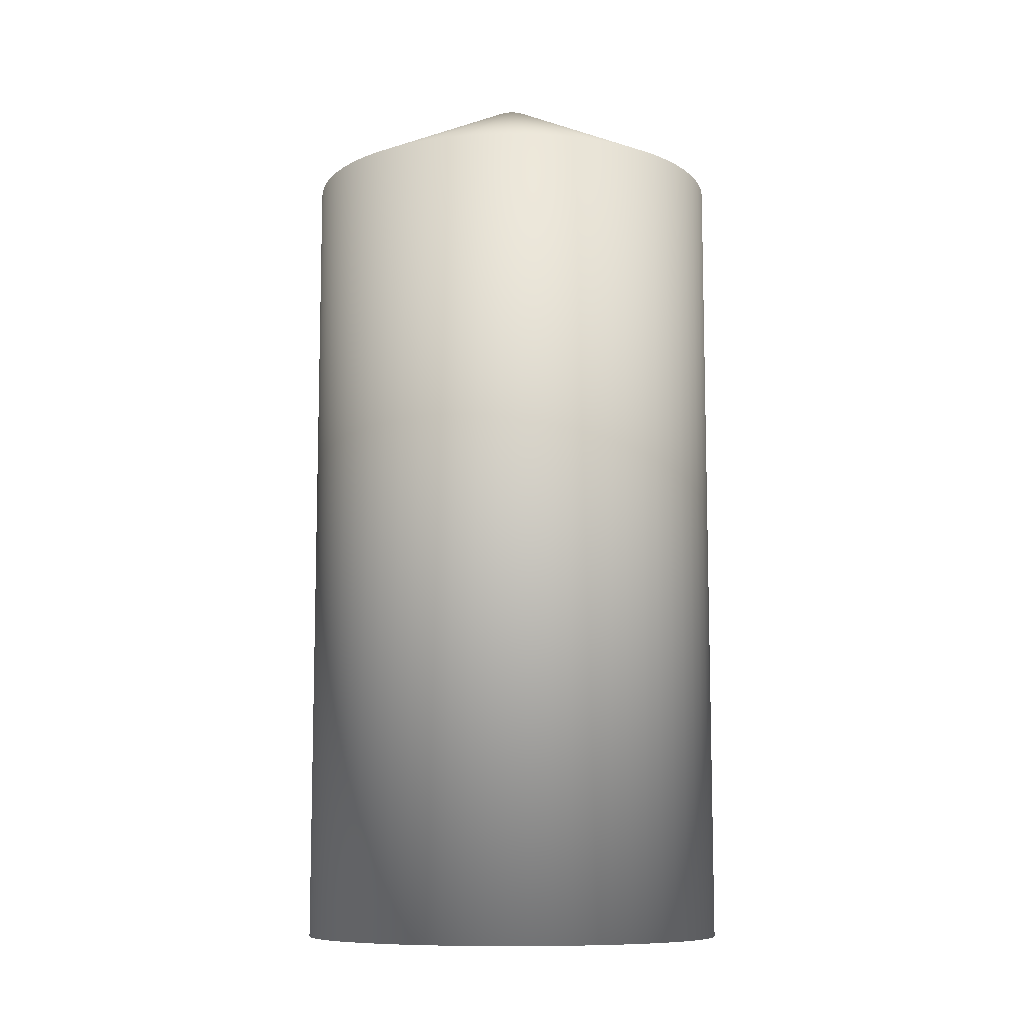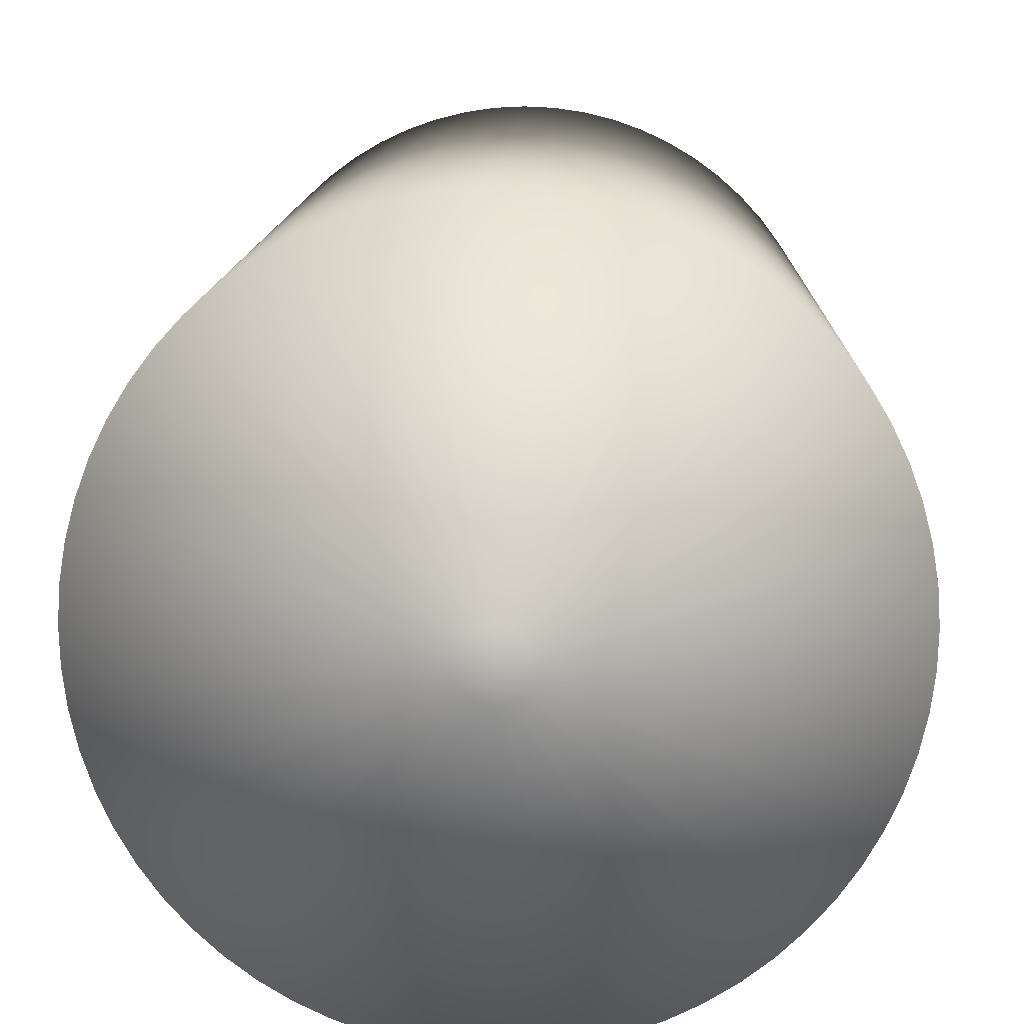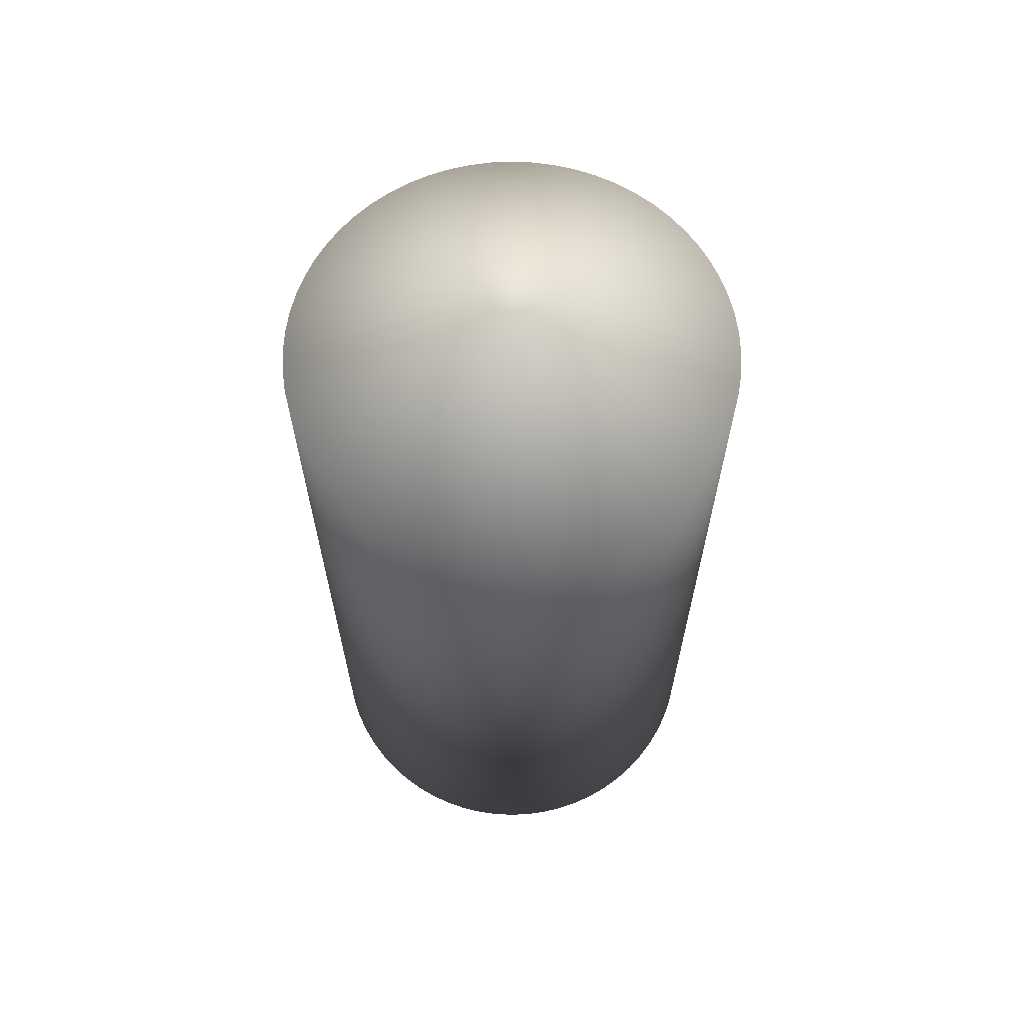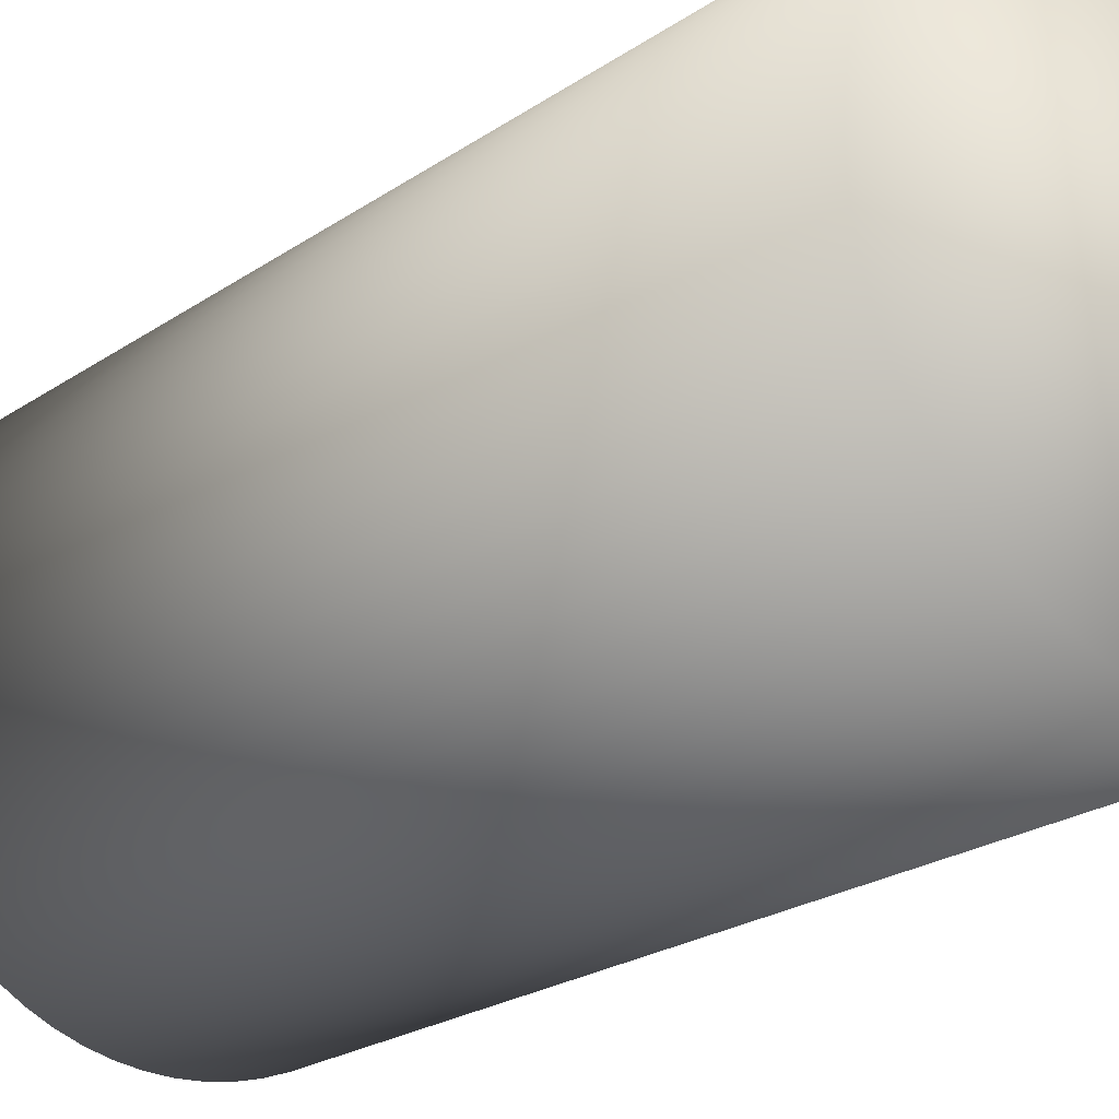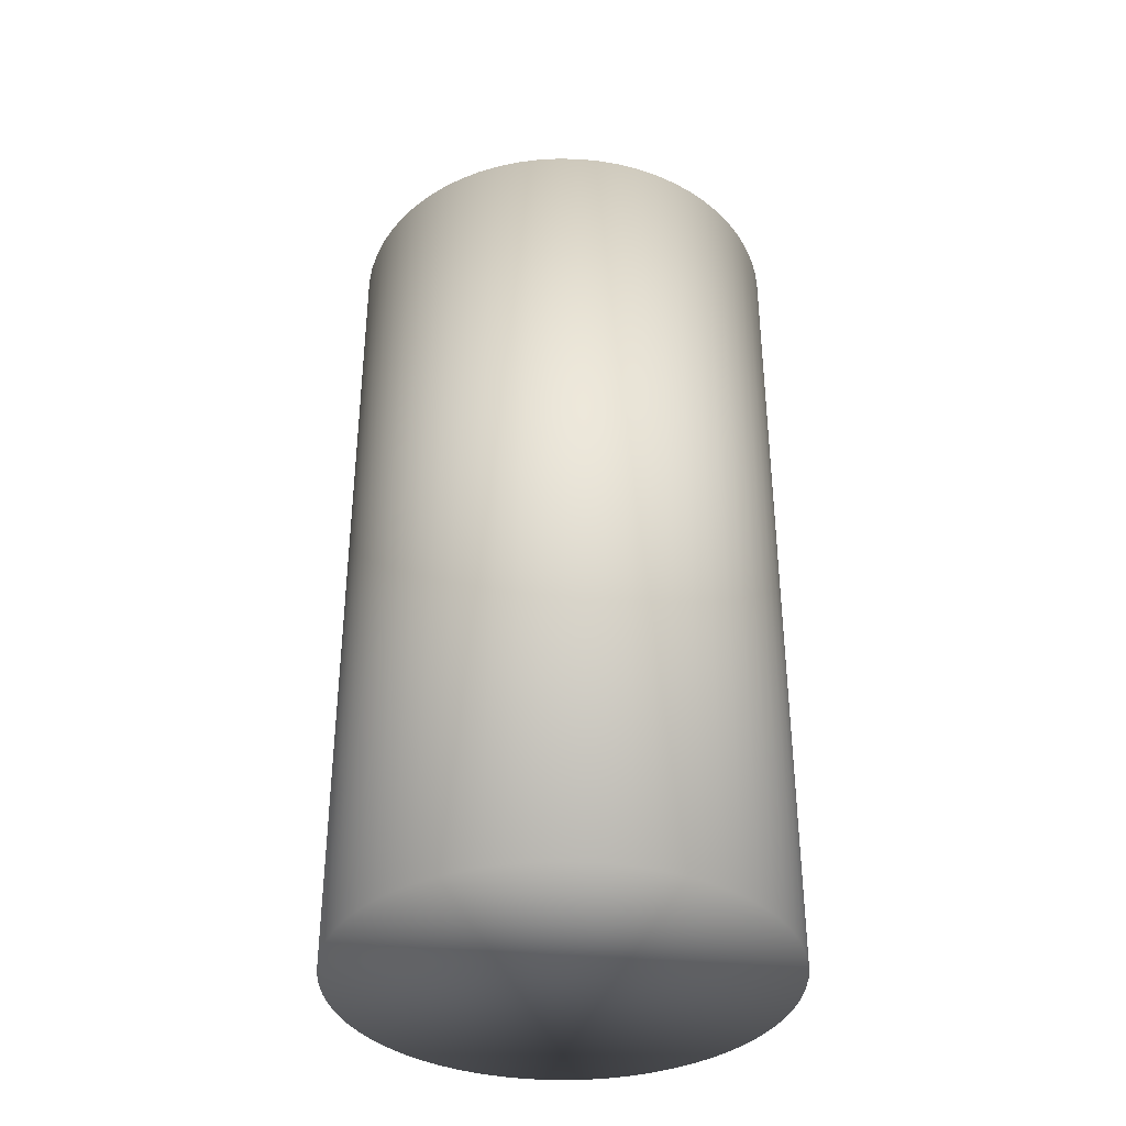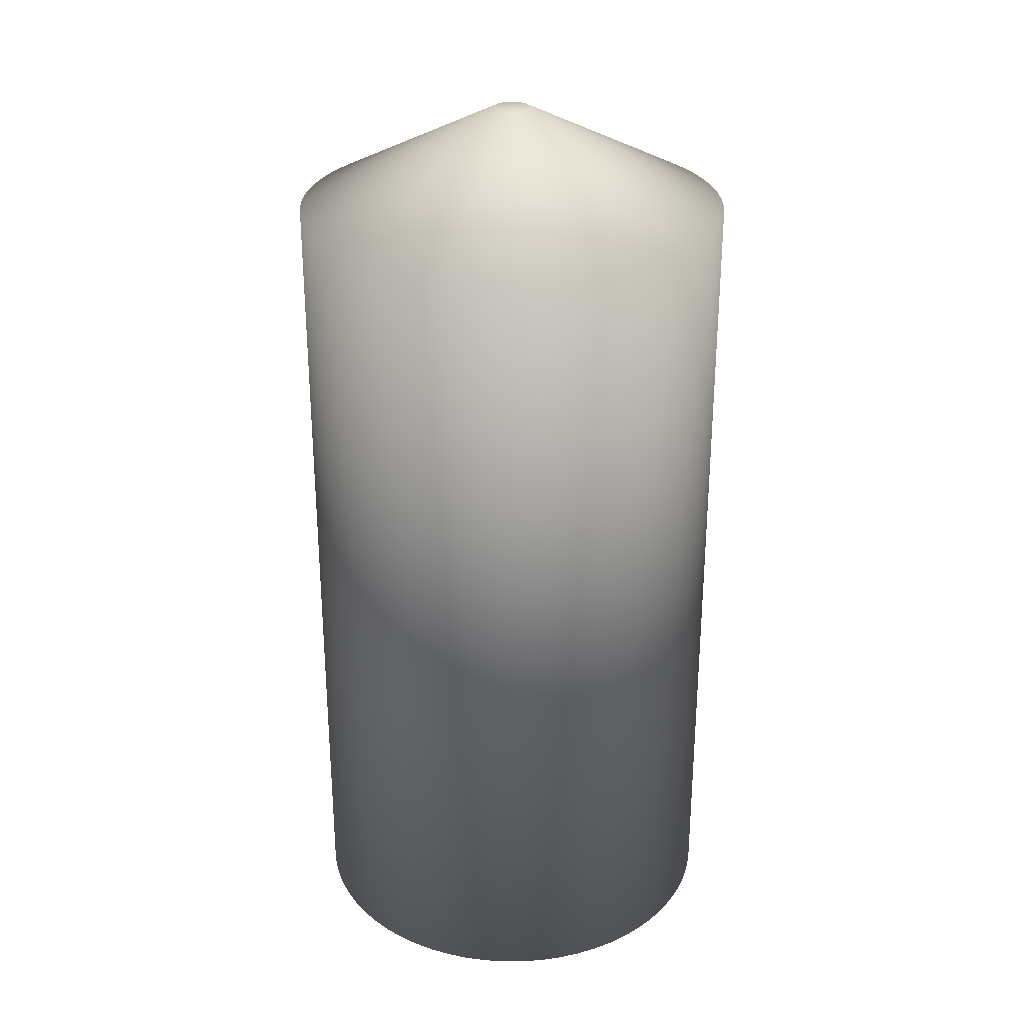
<metadata>
{"format":"obj","ext":"obj","renderer":"f3d","projection":"perspective","resolution":1024,"background":"white","views":[{"elev":-9.7,"azim":-49.4,"up":"+Z"},{"elev":9.0,"azim":1.1,"up":"+Y"},{"elev":65.3,"azim":62.0,"up":"+Z"},{"elev":-21.2,"azim":141.2,"up":"+Y"},{"elev":-36.9,"azim":175.7,"up":"+Z"},{"elev":28.7,"azim":-8.8,"up":"+Z"}]}
</metadata>
<code>
o Candle3_Cylinder.001
v 0.8454 0.3839 2.2
v 0.8454 0.3217 2.49
v 0.852 0.3836 2.2
v 0.8459 0.3217 2.49
v 0.8586 0.3826 2.2
v 0.8465 0.3216 2.49
v 0.8651 0.381 2.2
v 0.8471 0.3214 2.49
v 0.8714 0.3787 2.2
v 0.8476 0.3212 2.49
v 0.8775 0.3759 2.2
v 0.8481 0.321 2.49
v 0.8832 0.3724 2.2
v 0.8486 0.3207 2.49
v 0.8886 0.3684 2.2
v 0.8491 0.3204 2.49
v 0.8935 0.3639 2.2
v 0.8495 0.32 2.49
v 0.898 0.359 2.2
v 0.8499 0.3195 2.49
v 0.902 0.3536 2.2
v 0.8503 0.3191 2.49
v 0.9054 0.3479 2.2
v 0.8506 0.3186 2.49
v 0.9083 0.3419 2.2
v 0.8508 0.3181 2.49
v 0.9105 0.3356 2.2
v 0.851 0.3175 2.49
v 0.9121 0.3291 2.2
v 0.8511 0.3169 2.49
v 0.9131 0.3225 2.2
v 0.8512 0.3164 2.49
v 0.9135 0.3158 2.2
v 0.8513 0.3158 2.49
v 0.9131 0.3091 2.2
v 0.8512 0.3152 2.49
v 0.9121 0.3025 2.2
v 0.8511 0.3146 2.49
v 0.9105 0.296 2.2
v 0.851 0.3141 2.49
v 0.9083 0.2897 2.2
v 0.8508 0.3135 2.49
v 0.9054 0.2837 2.2
v 0.8506 0.313 2.49
v 0.902 0.278 2.2
v 0.8503 0.3125 2.49
v 0.898 0.2726 2.2
v 0.8499 0.3121 2.49
v 0.8935 0.2677 2.2
v 0.8495 0.3116 2.49
v 0.8886 0.2632 2.2
v 0.8491 0.3112 2.49
v 0.8832 0.2592 2.2
v 0.8486 0.3109 2.49
v 0.8775 0.2557 2.2
v 0.8481 0.3106 2.49
v 0.8714 0.2529 2.2
v 0.8476 0.3104 2.49
v 0.8651 0.2506 2.2
v 0.8471 0.3102 2.49
v 0.8586 0.249 2.2
v 0.8465 0.31 2.49
v 0.852 0.248 2.2
v 0.8459 0.3099 2.49
v 0.8454 0.2477 2.2
v 0.8454 0.3099 2.49
v 0.8387 0.248 2.2
v 0.8448 0.3099 2.49
v 0.8321 0.249 2.2
v 0.8442 0.31 2.49
v 0.8256 0.2506 2.2
v 0.8437 0.3102 2.49
v 0.8193 0.2529 2.2
v 0.8431 0.3104 2.49
v 0.8133 0.2557 2.2
v 0.8426 0.3106 2.49
v 0.8075 0.2592 2.2
v 0.8421 0.3109 2.49
v 0.8022 0.2632 2.2
v 0.8416 0.3112 2.49
v 0.7972 0.2677 2.2
v 0.8412 0.3116 2.49
v 0.7927 0.2726 2.2
v 0.8408 0.3121 2.49
v 0.7887 0.278 2.2
v 0.8405 0.3125 2.49
v 0.7853 0.2837 2.2
v 0.8402 0.313 2.49
v 0.7825 0.2897 2.2
v 0.8399 0.3135 2.49
v 0.7802 0.296 2.2
v 0.8397 0.3141 2.49
v 0.7786 0.3025 2.2
v 0.8396 0.3146 2.49
v 0.7776 0.3091 2.2
v 0.8395 0.3152 2.49
v 0.7773 0.3158 2.2
v 0.8395 0.3158 2.49
v 0.7776 0.3225 2.2
v 0.8395 0.3164 2.49
v 0.7786 0.3291 2.2
v 0.8396 0.3169 2.49
v 0.7802 0.3356 2.2
v 0.8397 0.3175 2.49
v 0.7825 0.3419 2.2
v 0.8399 0.3181 2.49
v 0.7853 0.3479 2.2
v 0.8402 0.3186 2.49
v 0.7887 0.3536 2.2
v 0.8405 0.3191 2.49
v 0.7927 0.359 2.2
v 0.8408 0.3195 2.49
v 0.7972 0.3639 2.2
v 0.8412 0.32 2.49
v 0.8022 0.3684 2.2
v 0.8416 0.3204 2.49
v 0.8075 0.3724 2.2
v 0.8421 0.3207 2.49
v 0.8133 0.3759 2.2
v 0.8426 0.321 2.49
v 0.8193 0.3787 2.2
v 0.8431 0.3212 2.49
v 0.8256 0.381 2.2
v 0.8437 0.3214 2.49
v 0.8321 0.3826 2.2
v 0.8442 0.3216 2.49
v 0.8387 0.3836 2.2
v 0.8448 0.3217 2.49
v 0.852 0.3836 2.458
v 0.8454 0.3839 2.458
v 0.8586 0.3826 2.458
v 0.8651 0.381 2.458
v 0.8714 0.3787 2.458
v 0.8775 0.3759 2.458
v 0.8832 0.3724 2.458
v 0.8886 0.3684 2.458
v 0.8935 0.3639 2.458
v 0.898 0.359 2.458
v 0.902 0.3536 2.458
v 0.9054 0.3479 2.458
v 0.9083 0.3419 2.458
v 0.9105 0.3356 2.458
v 0.9121 0.3291 2.458
v 0.9131 0.3225 2.458
v 0.9135 0.3158 2.458
v 0.9131 0.3091 2.458
v 0.9121 0.3025 2.458
v 0.9105 0.296 2.458
v 0.9083 0.2897 2.458
v 0.9054 0.2837 2.458
v 0.902 0.278 2.458
v 0.898 0.2726 2.458
v 0.8935 0.2677 2.458
v 0.8886 0.2632 2.458
v 0.8832 0.2592 2.458
v 0.8775 0.2557 2.458
v 0.8714 0.2529 2.458
v 0.8651 0.2506 2.458
v 0.8586 0.249 2.458
v 0.852 0.248 2.458
v 0.8454 0.2477 2.458
v 0.8387 0.248 2.458
v 0.8321 0.249 2.458
v 0.8256 0.2506 2.458
v 0.8193 0.2529 2.458
v 0.8133 0.2557 2.458
v 0.8075 0.2592 2.458
v 0.8022 0.2632 2.458
v 0.7972 0.2677 2.458
v 0.7927 0.2726 2.458
v 0.7887 0.278 2.458
v 0.7853 0.2837 2.458
v 0.7825 0.2897 2.458
v 0.7802 0.296 2.458
v 0.7786 0.3025 2.458
v 0.7776 0.3091 2.458
v 0.7773 0.3158 2.458
v 0.7776 0.3225 2.458
v 0.7786 0.3291 2.458
v 0.7802 0.3356 2.458
v 0.7825 0.3419 2.458
v 0.7853 0.3479 2.458
v 0.7887 0.3536 2.458
v 0.7927 0.359 2.458
v 0.7972 0.3639 2.458
v 0.8022 0.3684 2.458
v 0.8075 0.3724 2.458
v 0.8133 0.3759 2.458
v 0.8193 0.3787 2.458
v 0.8256 0.381 2.458
v 0.8321 0.3826 2.458
v 0.8387 0.3836 2.458
v 0.8454 0.3158 2.49
g Candle3_Cylinder.001_None
f 130 3 1
f 129 5 3
f 131 7 5
f 132 9 7
f 133 11 9
f 134 13 11
f 135 15 13
f 136 17 15
f 137 19 17
f 138 21 19
f 139 23 21
f 140 25 23
f 141 27 25
f 142 29 27
f 143 31 29
f 144 33 31
f 145 35 33
f 146 37 35
f 147 39 37
f 148 41 39
f 149 43 41
f 150 45 43
f 151 47 45
f 152 49 47
f 153 51 49
f 154 53 51
f 155 55 53
f 156 57 55
f 157 59 57
f 158 61 59
f 159 63 61
f 160 65 63
f 161 67 65
f 162 69 67
f 163 71 69
f 164 73 71
f 165 75 73
f 166 77 75
f 167 79 77
f 168 81 79
f 169 83 81
f 170 85 83
f 171 87 85
f 172 89 87
f 173 91 89
f 174 93 91
f 175 95 93
f 176 97 95
f 177 99 97
f 178 101 99
f 179 103 101
f 180 105 103
f 181 107 105
f 182 109 107
f 183 111 109
f 184 113 111
f 185 115 113
f 186 117 115
f 187 119 117
f 188 121 119
f 189 123 121
f 190 125 123
f 191 127 125
f 192 1 127
f 63 95 127
f 4 130 2
f 6 129 4
f 8 131 6
f 10 132 8
f 10 134 133
f 14 134 12
f 16 135 14
f 16 137 136
f 20 137 18
f 22 138 20
f 22 140 139
f 26 140 24
f 28 141 26
f 28 143 142
f 32 143 30
f 34 144 32
f 36 145 34
f 38 146 36
f 40 147 38
f 42 148 40
f 42 150 149
f 46 150 44
f 48 151 46
f 48 153 152
f 52 153 50
f 54 154 52
f 54 156 155
f 58 156 56
f 60 157 58
f 60 159 158
f 64 159 62
f 66 160 64
f 68 161 66
f 70 162 68
f 72 163 70
f 74 164 72
f 74 166 165
f 78 166 76
f 80 167 78
f 80 169 168
f 84 169 82
f 86 170 84
f 86 172 171
f 90 172 88
f 92 173 90
f 92 175 174
f 96 175 94
f 98 176 96
f 100 177 98
f 102 178 100
f 104 179 102
f 106 180 104
f 106 182 181
f 110 182 108
f 112 183 110
f 112 185 184
f 116 185 114
f 118 186 116
f 118 188 187
f 122 188 120
f 124 189 122
f 124 191 190
f 128 191 126
f 2 192 128
f 4 2 193
f 2 128 193
f 128 126 193
f 126 124 193
f 124 122 193
f 122 120 193
f 120 118 193
f 118 116 193
f 116 114 193
f 114 112 193
f 112 110 193
f 110 108 193
f 108 106 193
f 106 104 193
f 104 102 193
f 102 100 193
f 100 98 193
f 98 96 193
f 96 94 193
f 94 92 193
f 92 90 193
f 90 88 193
f 88 86 193
f 86 84 193
f 84 82 193
f 82 80 193
f 80 78 193
f 78 76 193
f 76 74 193
f 74 72 193
f 72 70 193
f 70 68 193
f 68 66 193
f 66 64 193
f 64 62 193
f 62 60 193
f 60 58 193
f 58 56 193
f 56 54 193
f 54 52 193
f 52 50 193
f 50 48 193
f 48 46 193
f 46 44 193
f 44 42 193
f 42 40 193
f 40 38 193
f 38 36 193
f 36 34 193
f 34 32 193
f 32 30 193
f 30 28 193
f 28 26 193
f 26 24 193
f 24 22 193
f 22 20 193
f 20 18 193
f 18 16 193
f 16 14 193
f 14 12 193
f 12 10 193
f 10 8 193
f 8 6 193
f 6 4 193
f 130 129 3
f 129 131 5
f 131 132 7
f 132 133 9
f 133 134 11
f 134 135 13
f 135 136 15
f 136 137 17
f 137 138 19
f 138 139 21
f 139 140 23
f 140 141 25
f 141 142 27
f 142 143 29
f 143 144 31
f 144 145 33
f 145 146 35
f 146 147 37
f 147 148 39
f 148 149 41
f 149 150 43
f 150 151 45
f 151 152 47
f 152 153 49
f 153 154 51
f 154 155 53
f 155 156 55
f 156 157 57
f 157 158 59
f 158 159 61
f 159 160 63
f 160 161 65
f 161 162 67
f 162 163 69
f 163 164 71
f 164 165 73
f 165 166 75
f 166 167 77
f 167 168 79
f 168 169 81
f 169 170 83
f 170 171 85
f 171 172 87
f 172 173 89
f 173 174 91
f 174 175 93
f 175 176 95
f 176 177 97
f 177 178 99
f 178 179 101
f 179 180 103
f 180 181 105
f 181 182 107
f 182 183 109
f 183 184 111
f 184 185 113
f 185 186 115
f 186 187 117
f 187 188 119
f 188 189 121
f 189 190 123
f 190 191 125
f 191 192 127
f 192 130 1
f 127 1 3
f 3 5 127
f 5 7 127
f 7 9 11
f 11 13 15
f 15 17 23
f 17 19 23
f 19 21 23
f 23 25 27
f 27 29 23
f 29 31 23
f 31 33 35
f 35 37 31
f 37 39 31
f 39 41 43
f 43 45 47
f 47 49 55
f 49 51 55
f 51 53 55
f 55 57 59
f 59 61 55
f 61 63 55
f 63 65 67
f 67 69 63
f 69 71 63
f 71 73 75
f 75 77 79
f 79 81 87
f 81 83 87
f 83 85 87
f 87 89 91
f 91 93 87
f 93 95 87
f 95 97 99
f 99 101 95
f 101 103 95
f 103 105 107
f 107 109 111
f 111 113 119
f 113 115 119
f 115 117 119
f 119 121 123
f 123 125 119
f 125 127 119
f 7 11 127
f 11 15 127
f 39 43 31
f 43 47 31
f 71 75 63
f 75 79 63
f 103 107 95
f 107 111 95
f 15 23 127
f 23 31 127
f 47 55 31
f 55 63 31
f 79 87 63
f 87 95 63
f 111 119 95
f 119 127 95
f 127 31 63
f 4 129 130
f 6 131 129
f 8 132 131
f 10 133 132
f 10 12 134
f 14 135 134
f 16 136 135
f 16 18 137
f 20 138 137
f 22 139 138
f 22 24 140
f 26 141 140
f 28 142 141
f 28 30 143
f 32 144 143
f 34 145 144
f 36 146 145
f 38 147 146
f 40 148 147
f 42 149 148
f 42 44 150
f 46 151 150
f 48 152 151
f 48 50 153
f 52 154 153
f 54 155 154
f 54 56 156
f 58 157 156
f 60 158 157
f 60 62 159
f 64 160 159
f 66 161 160
f 68 162 161
f 70 163 162
f 72 164 163
f 74 165 164
f 74 76 166
f 78 167 166
f 80 168 167
f 80 82 169
f 84 170 169
f 86 171 170
f 86 88 172
f 90 173 172
f 92 174 173
f 92 94 175
f 96 176 175
f 98 177 176
f 100 178 177
f 102 179 178
f 104 180 179
f 106 181 180
f 106 108 182
f 110 183 182
f 112 184 183
f 112 114 185
f 116 186 185
f 118 187 186
f 118 120 188
f 122 189 188
f 124 190 189
f 124 126 191
f 128 192 191
f 2 130 192

</code>
